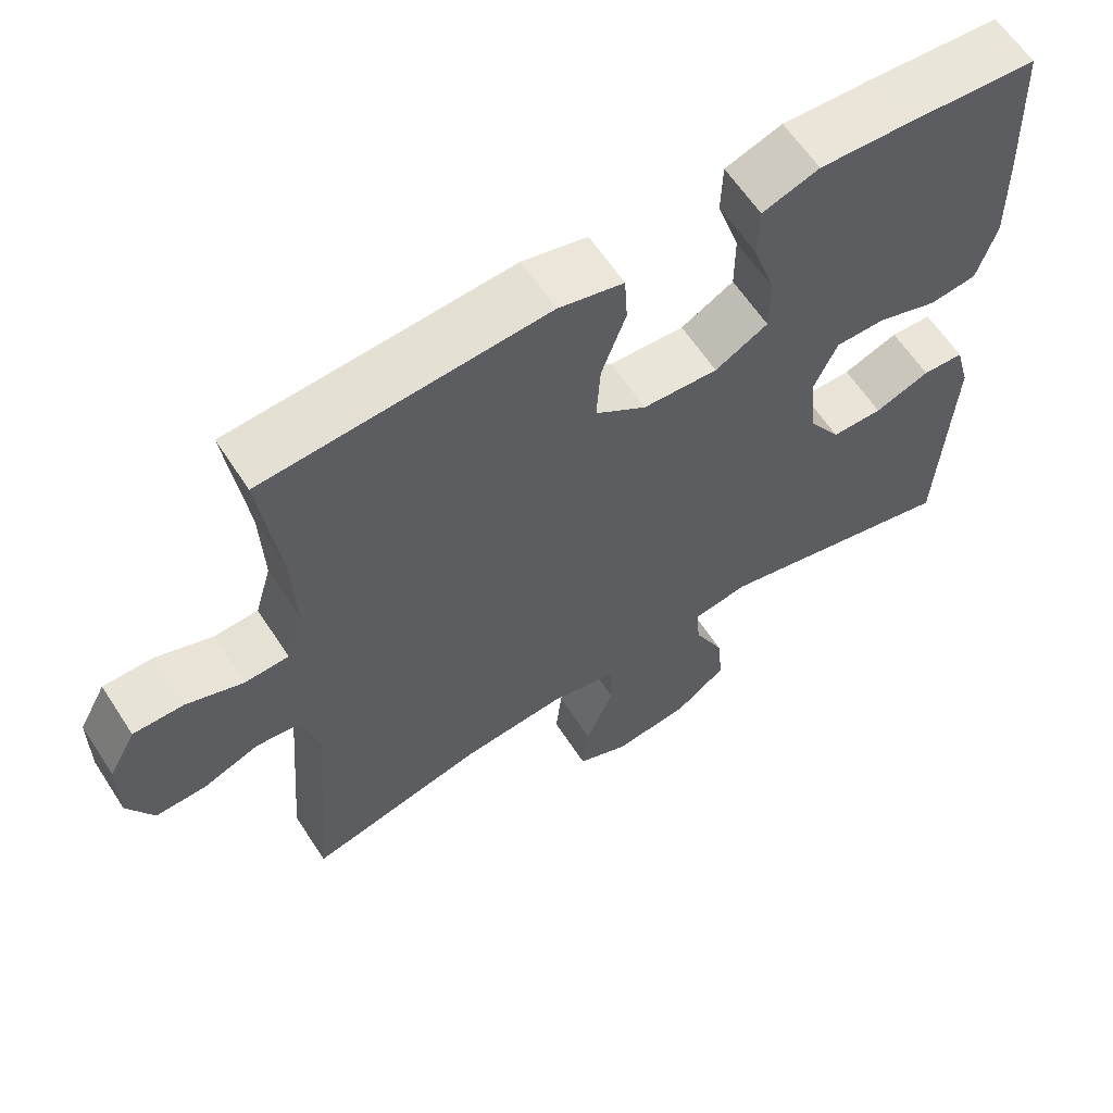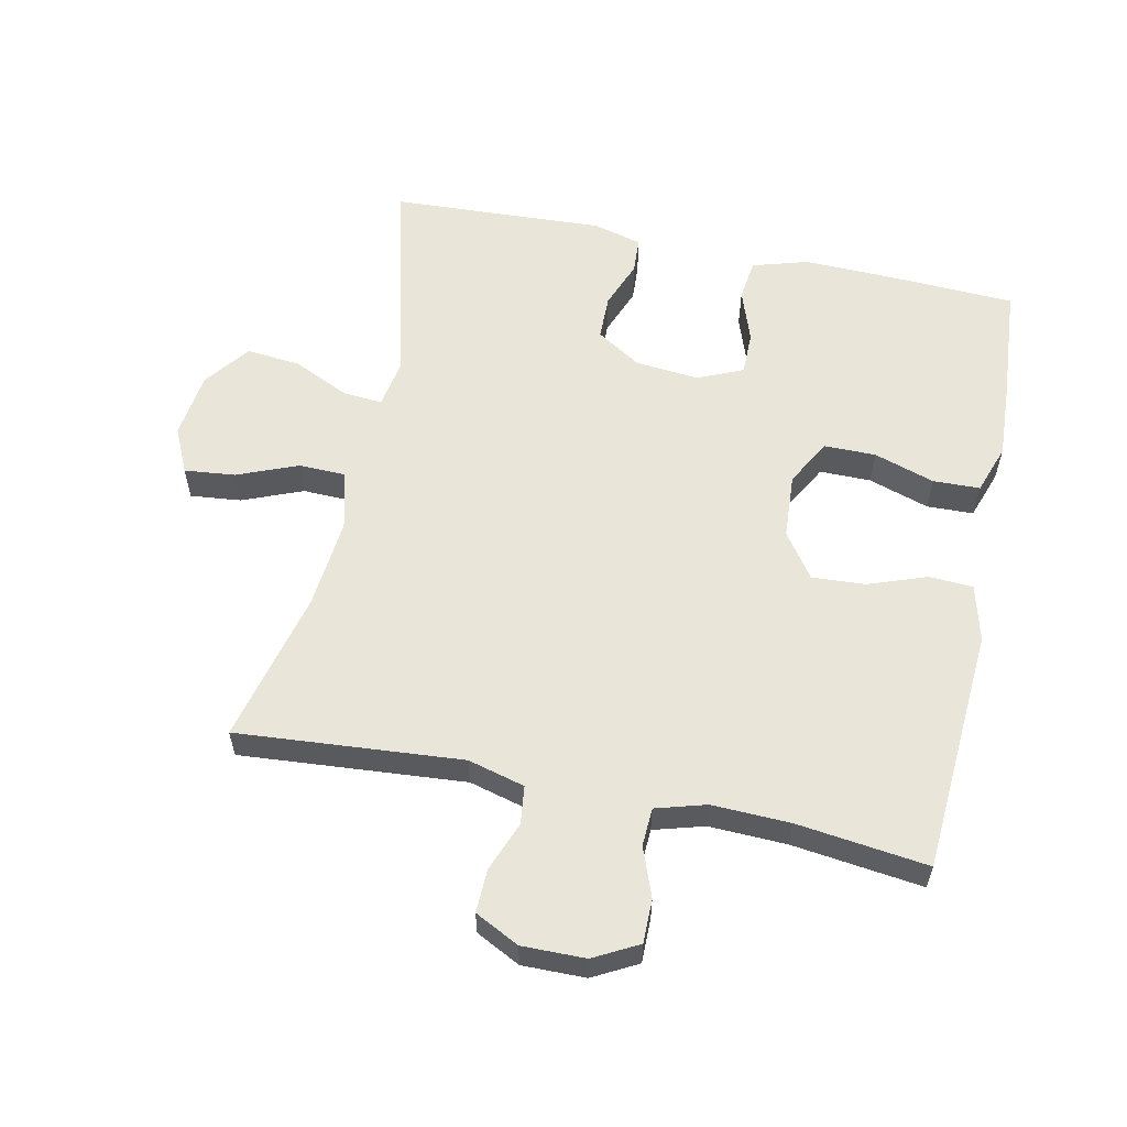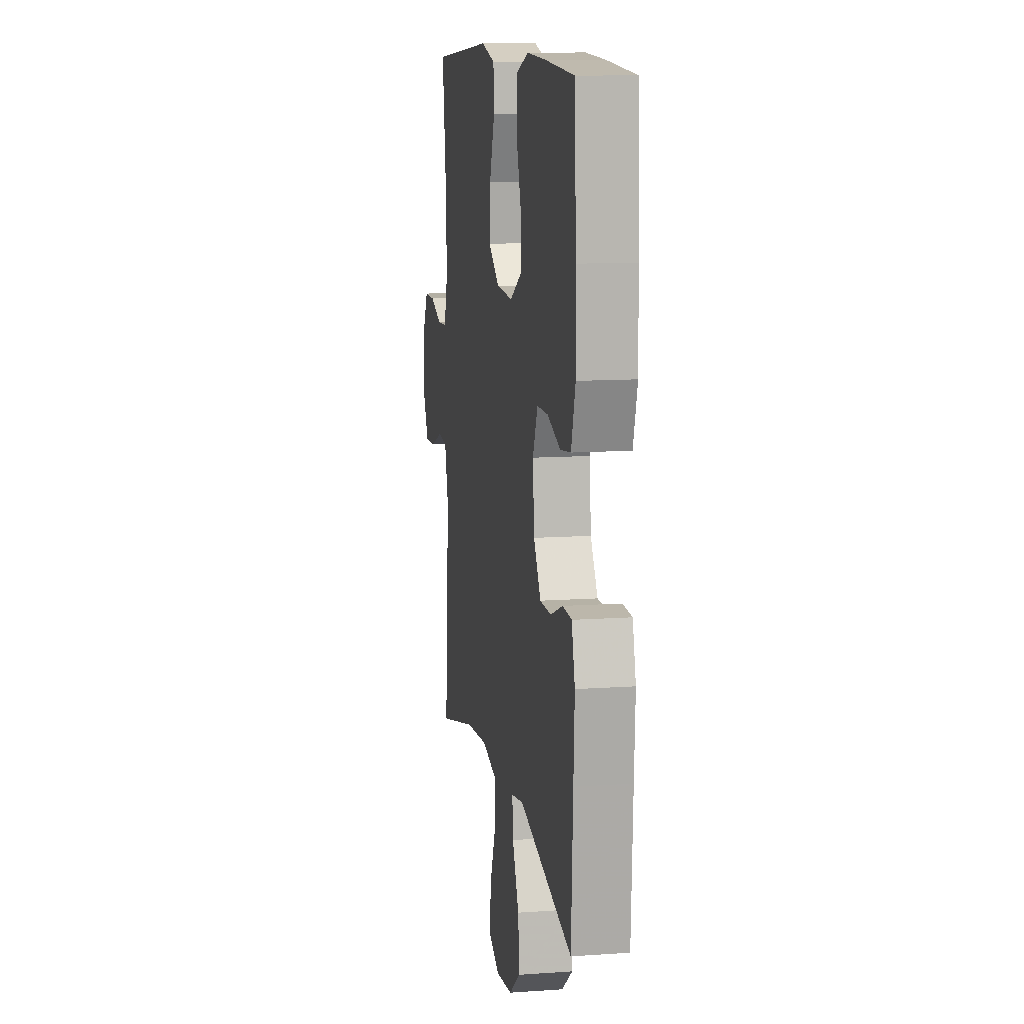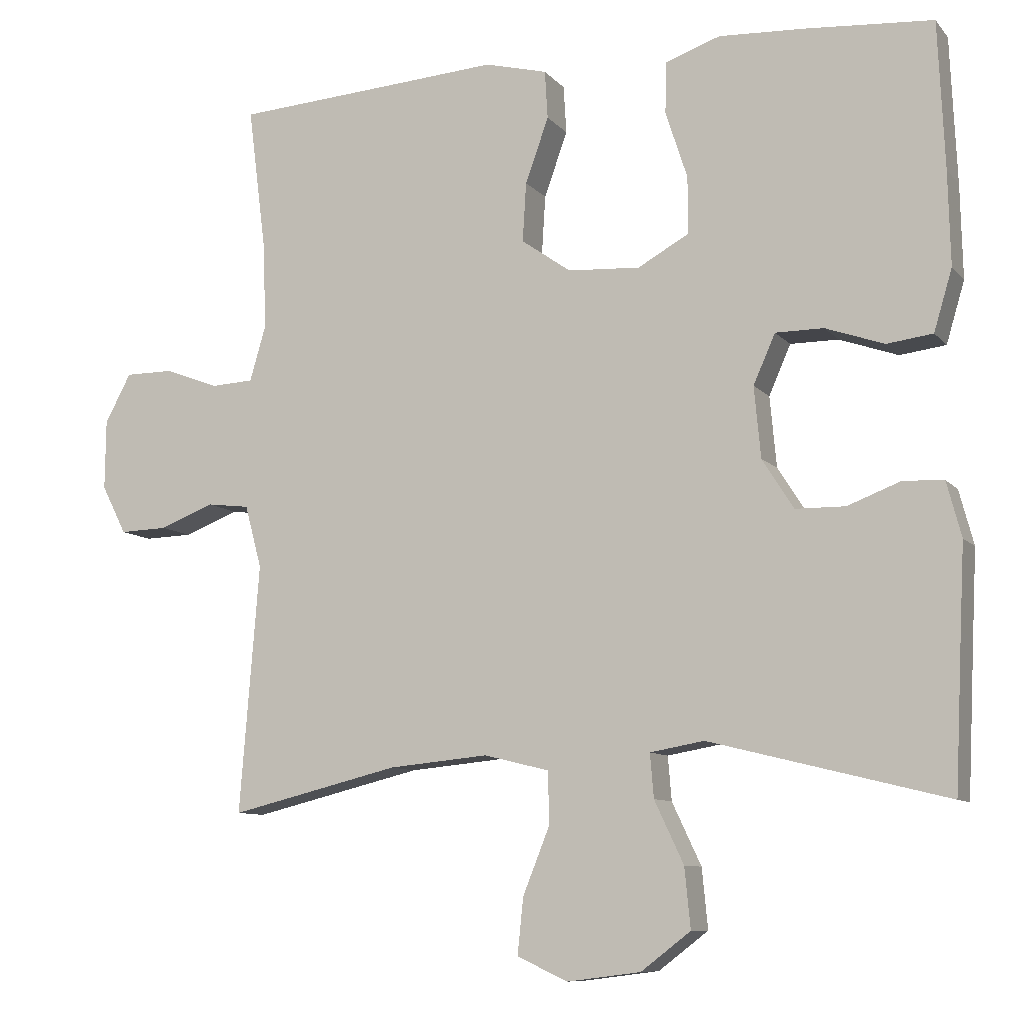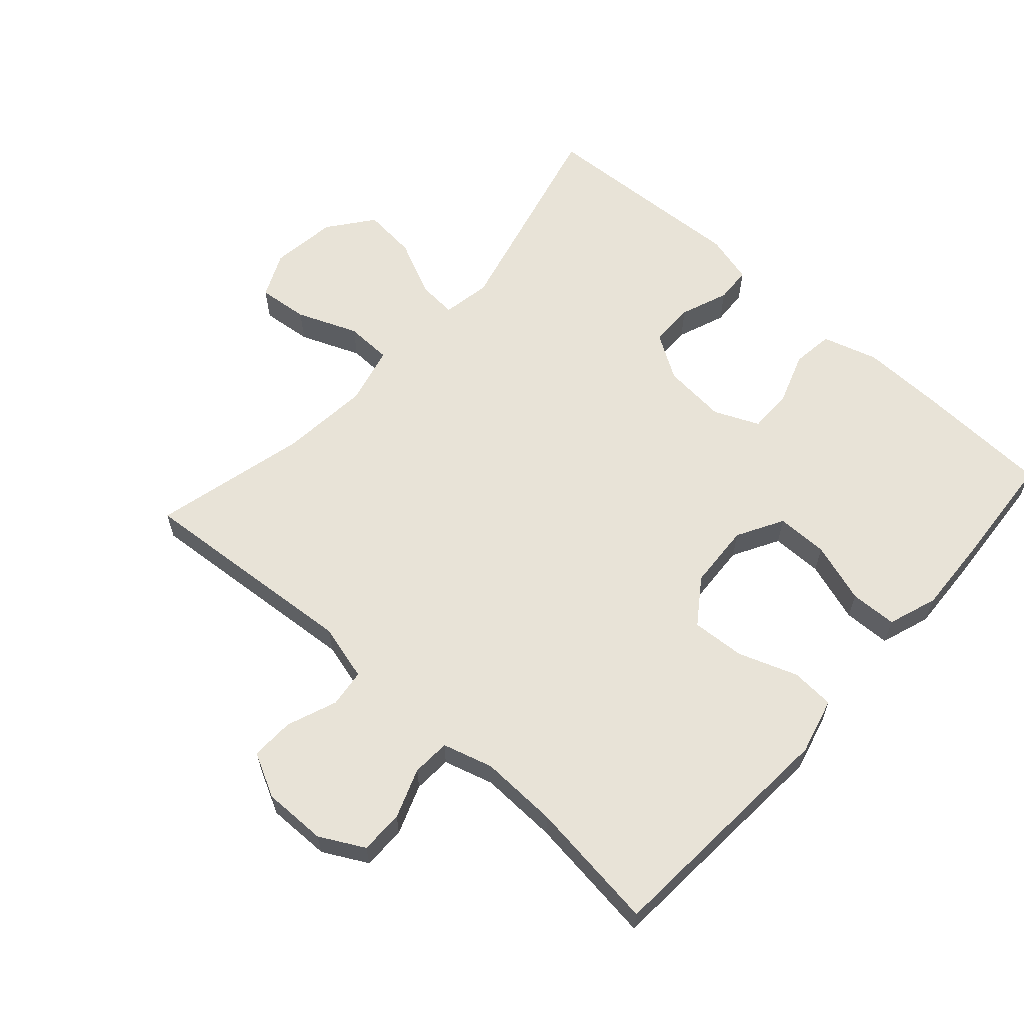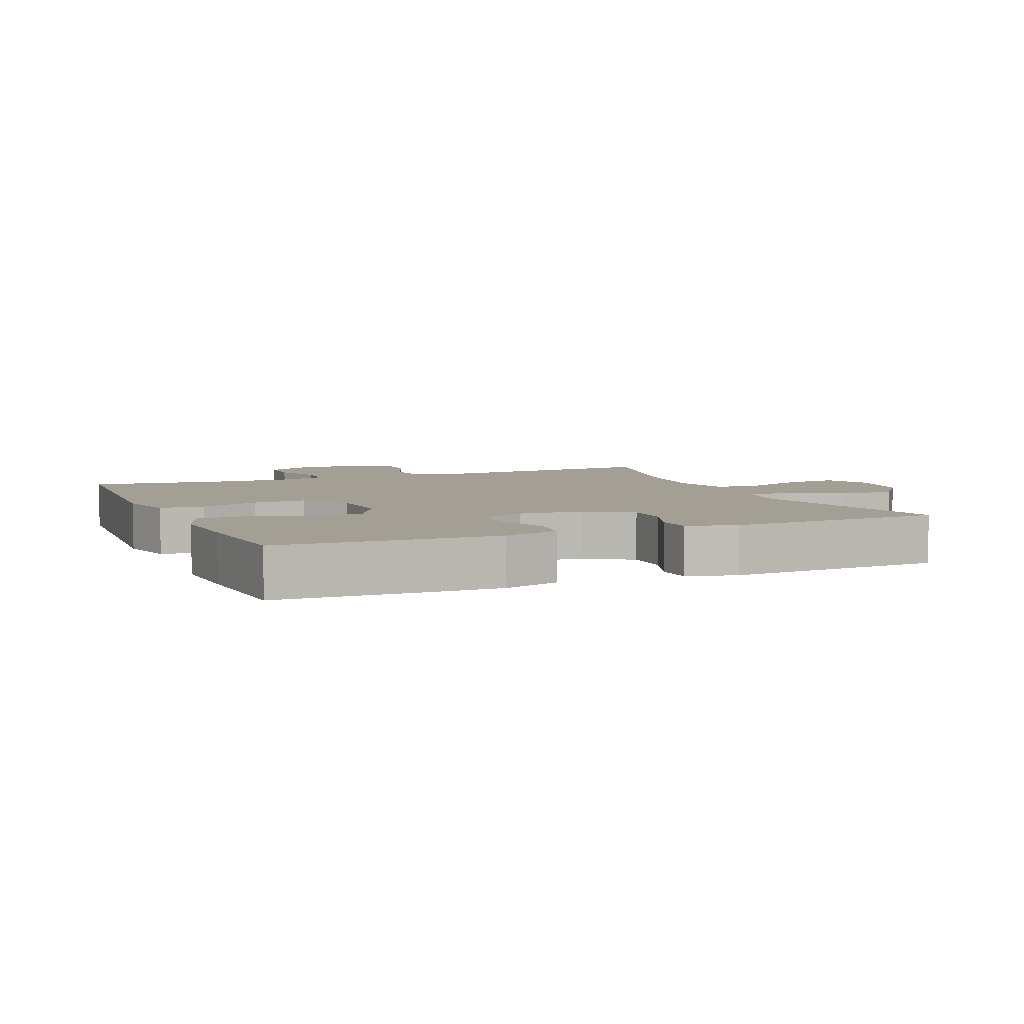
<metadata>
{"format":"obj","ext":"obj","renderer":"f3d","projection":"perspective","resolution":1024,"background":"white","views":[{"elev":61.9,"azim":-33.0,"up":"+Z"},{"elev":58.3,"azim":-78.1,"up":"+Y"},{"elev":11.4,"azim":80.3,"up":"+Z"},{"elev":-9.2,"azim":22.7,"up":"+Z"},{"elev":61.5,"azim":-48.1,"up":"+Y"},{"elev":5.6,"azim":67.0,"up":"+Y"}]}
</metadata>
<code>
v 0.5 0.07 0.5
v 0.509 0.07 0.299
v 0.512 0.07 0.171
v 0.487 0.07 0.087
v 0.424 0.07 0.079
v 0.344 0.07 0.107
v 0.278 0.07 0.107
v 0.248 0.07 0.039
v 0.257 0.07 -0.058
v 0.3 0.07 -0.126
v 0.368 0.07 -0.127
v 0.441 0.07 -0.099
v 0.496 0.07 -0.102
v 0.516 0.07 -0.177
v 0.51 0.07 -0.293
v 0.5 0.07 -0.5
v 0.175 0.07 -0.419
v 0.101 0.07 -0.432
v 0.106 0.07 -0.492
v 0.146 0.07 -0.577
v 0.154 0.07 -0.659
v 0.086 0.07 -0.711
v -0.015 0.07 -0.724
v -0.084 0.07 -0.692
v -0.076 0.07 -0.615
v -0.039 0.07 -0.523
v -0.041 0.07 -0.452
v -0.13 0.07 -0.43
v -0.267 0.07 -0.443
v -0.5 0.07 -0.5
v -0.473 0.07 -0.159
v -0.496 0.07 -0.073
v -0.554 0.07 -0.066
v -0.629 0.07 -0.095
v -0.695 0.07 -0.097
v -0.729 0.07 -0.03
v -0.728 0.07 0.066
v -0.692 0.07 0.133
v -0.626 0.07 0.133
v -0.551 0.07 0.105
v -0.493 0.07 0.108
v -0.471 0.07 0.184
v -0.475 0.07 0.302
v -0.5 0.07 0.5
v -0.26 0.07 0.516
v -0.129 0.07 0.525
v -0.043 0.07 0.503
v -0.039 0.07 0.437
v -0.071 0.07 0.348
v -0.076 0.07 0.267
v -0.008 0.07 0.219
v 0.091 0.07 0.213
v 0.161 0.07 0.252
v 0.161 0.07 0.33
v 0.131 0.07 0.422
v 0.133 0.07 0.493
v 0.208 0.07 0.519
v 0.325 0.07 0.513
v 0.5 0 0.5
v 0.509 0 0.299
v 0.512 0 0.171
v 0.487 0 0.087
v 0.424 0 0.079
v 0.344 0 0.107
v 0.278 0 0.107
v 0.248 0 0.039
v 0.257 0 -0.058
v 0.3 0 -0.126
v 0.368 0 -0.127
v 0.441 0 -0.099
v 0.496 0 -0.102
v 0.516 0 -0.177
v 0.51 0 -0.293
v 0.5 0 -0.5
v 0.175 0 -0.419
v 0.101 0 -0.432
v 0.106 0 -0.492
v 0.146 0 -0.577
v 0.154 0 -0.659
v 0.086 0 -0.711
v -0.015 0 -0.724
v -0.084 0 -0.692
v -0.076 0 -0.615
v -0.039 0 -0.523
v -0.041 0 -0.452
v -0.13 0 -0.43
v -0.267 0 -0.443
v -0.5 0 -0.5
v -0.473 0 -0.159
v -0.496 0 -0.073
v -0.554 0 -0.066
v -0.629 0 -0.095
v -0.695 0 -0.097
v -0.729 0 -0.03
v -0.728 0 0.066
v -0.692 0 0.133
v -0.626 0 0.133
v -0.551 0 0.105
v -0.493 0 0.108
v -0.471 0 0.184
v -0.475 0 0.302
v -0.5 0 0.5
v -0.26 0 0.516
v -0.129 0 0.525
v -0.043 0 0.503
v -0.039 0 0.437
v -0.071 0 0.348
v -0.076 0 0.267
v -0.008 0 0.219
v 0.091 0 0.213
v 0.161 0 0.252
v 0.161 0 0.33
v 0.131 0 0.422
v 0.133 0 0.493
v 0.208 0 0.519
v 0.325 0 0.513
f 4 5 6
f 3 4 6
f 2 3 6
f 1 2 6
f 58 1 6
f 57 58 6
f 56 57 6
f 55 56 6
f 54 55 6
f 53 54 6 7
f 52 53 7 8
f 51 52 8 9
f 50 51 9 10
f 47 48 49
f 46 47 49
f 45 46 49
f 45 49 50
f 44 45 50
f 43 44 50
f 42 43 50 10
f 38 39 40
f 37 38 40
f 36 37 40
f 35 36 40
f 34 35 40
f 33 34 40
f 32 33 40 41
f 41 42 10
f 32 41 10
f 31 32 10
f 24 25 26
f 23 24 26
f 22 23 26
f 21 22 26
f 20 21 26
f 19 20 26
f 18 19 26 27
f 17 18 27 28
f 15 16 17
f 15 17 28
f 14 15 28
f 13 14 28
f 12 13 28
f 11 12 28
f 31 10 11
f 30 31 11
f 29 30 11
f 11 28 29
f 64 63 62
f 64 62 61
f 64 61 60
f 64 60 59
f 64 59 116
f 64 116 115
f 64 115 114
f 64 114 113
f 64 113 112
f 65 64 112 111
f 66 65 111 110
f 67 66 110 109
f 68 67 109 108
f 107 106 105
f 107 105 104
f 107 104 103
f 108 107 103
f 108 103 102
f 108 102 101
f 68 108 101 100
f 98 97 96
f 98 96 95
f 98 95 94
f 98 94 93
f 98 93 92
f 98 92 91
f 99 98 91 90
f 68 100 99
f 68 99 90
f 68 90 89
f 84 83 82
f 84 82 81
f 84 81 80
f 84 80 79
f 84 79 78
f 84 78 77
f 85 84 77 76
f 86 85 76 75
f 75 74 73
f 86 75 73
f 86 73 72
f 86 72 71
f 86 71 70
f 86 70 69
f 69 68 89
f 69 89 88
f 69 88 87
f 87 86 69
f 1 59 60 2
f 2 60 61 3
f 3 61 62 4
f 4 62 63 5
f 5 63 64 6
f 6 64 65 7
f 7 65 66 8
f 8 66 67 9
f 9 67 68 10
f 10 68 69 11
f 11 69 70 12
f 12 70 71 13
f 13 71 72 14
f 14 72 73 15
f 15 73 74 16
f 16 74 75 17
f 17 75 76 18
f 18 76 77 19
f 19 77 78 20
f 20 78 79 21
f 21 79 80 22
f 22 80 81 23
f 23 81 82 24
f 24 82 83 25
f 25 83 84 26
f 26 84 85 27
f 27 85 86 28
f 28 86 87 29
f 29 87 88 30
f 30 88 89 31
f 31 89 90 32
f 32 90 91 33
f 33 91 92 34
f 34 92 93 35
f 35 93 94 36
f 36 94 95 37
f 37 95 96 38
f 38 96 97 39
f 39 97 98 40
f 40 98 99 41
f 41 99 100 42
f 42 100 101 43
f 43 101 102 44
f 44 102 103 45
f 45 103 104 46
f 46 104 105 47
f 47 105 106 48
f 48 106 107 49
f 49 107 108 50
f 50 108 109 51
f 51 109 110 52
f 52 110 111 53
f 53 111 112 54
f 54 112 113 55
f 55 113 114 56
f 56 114 115 57
f 57 115 116 58
f 58 116 59 1

</code>
